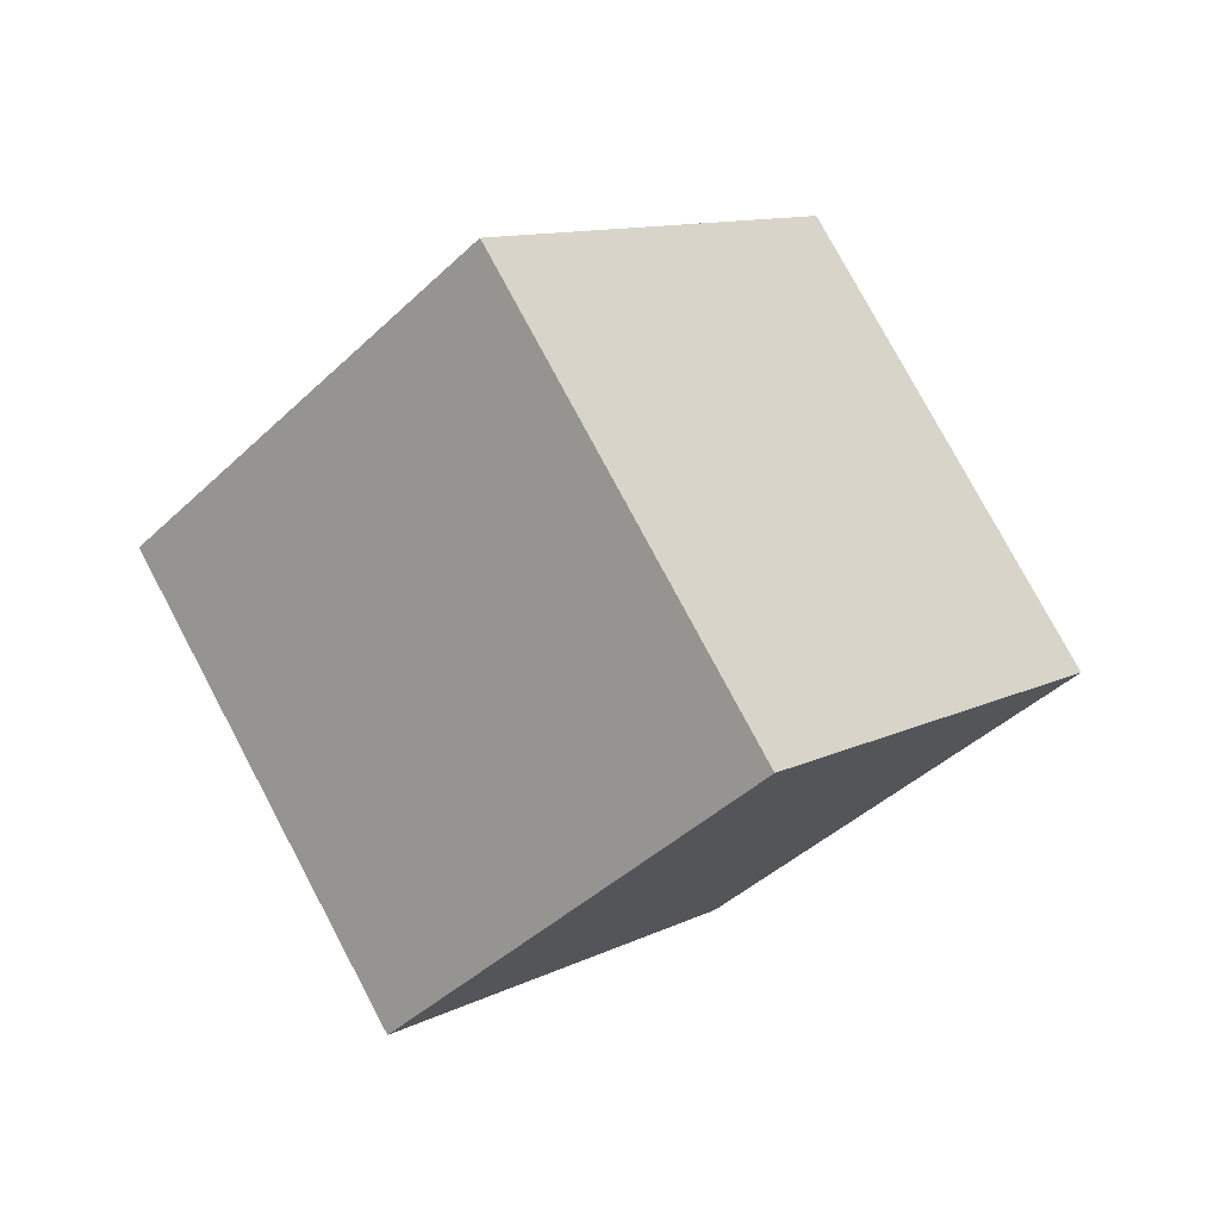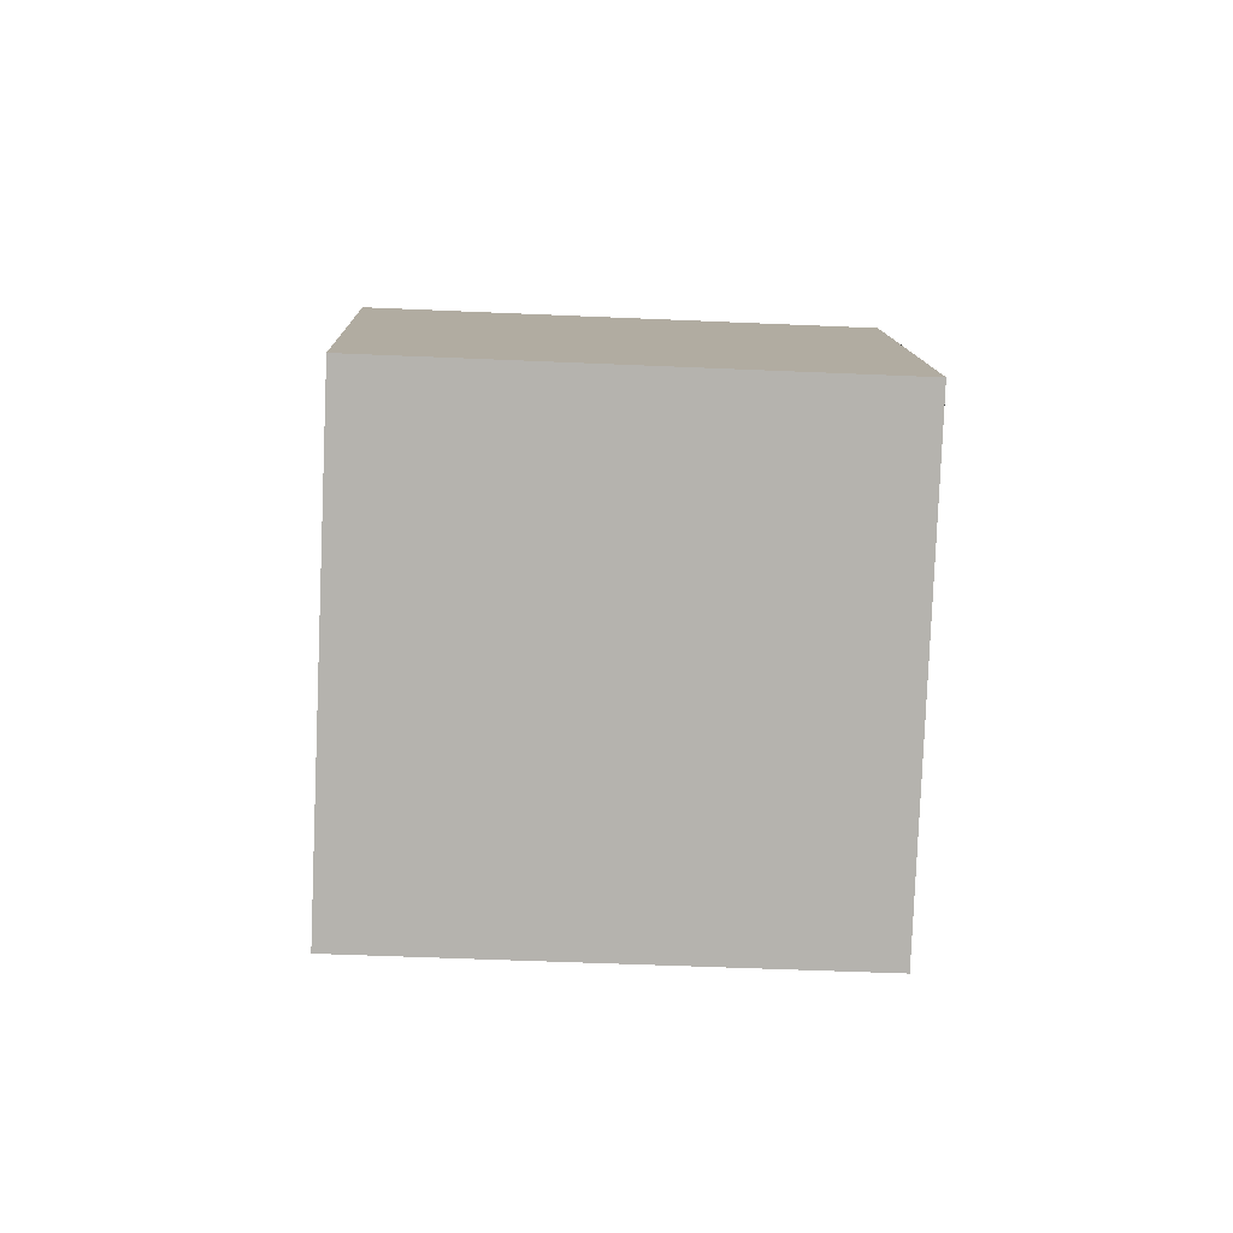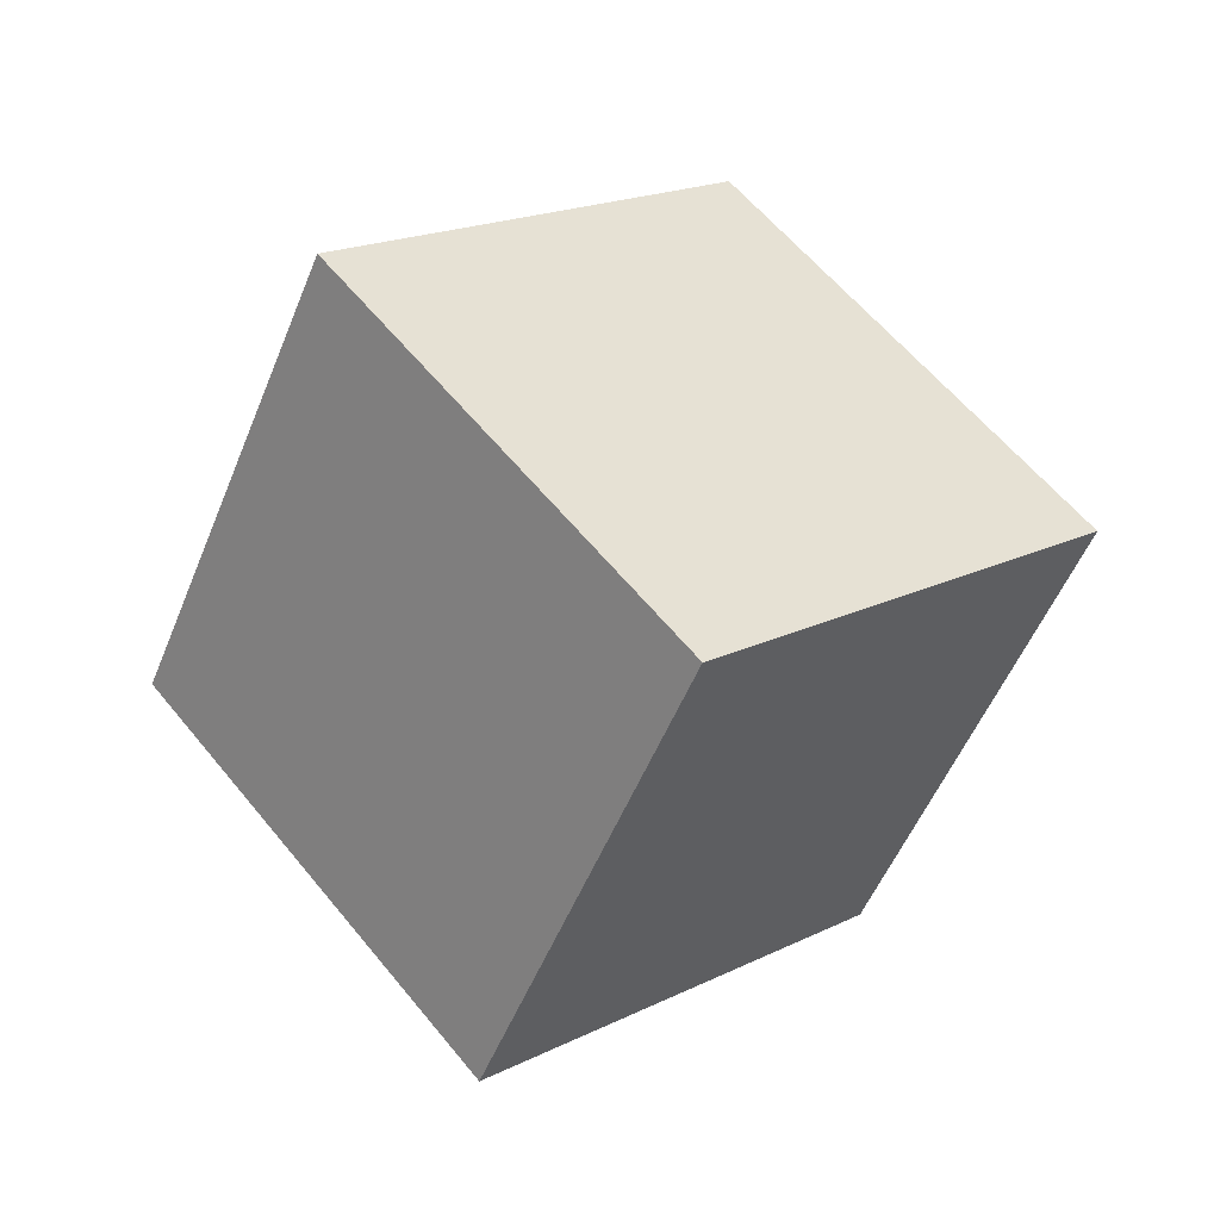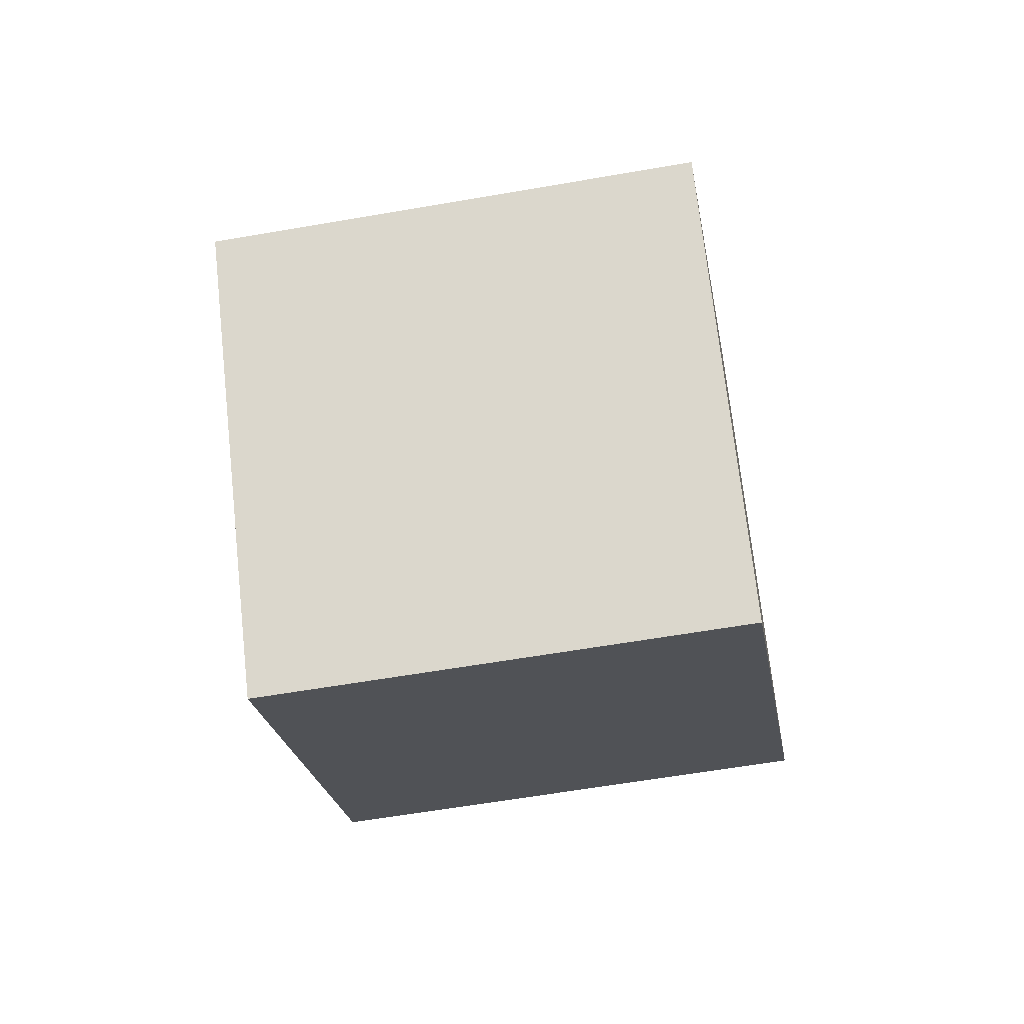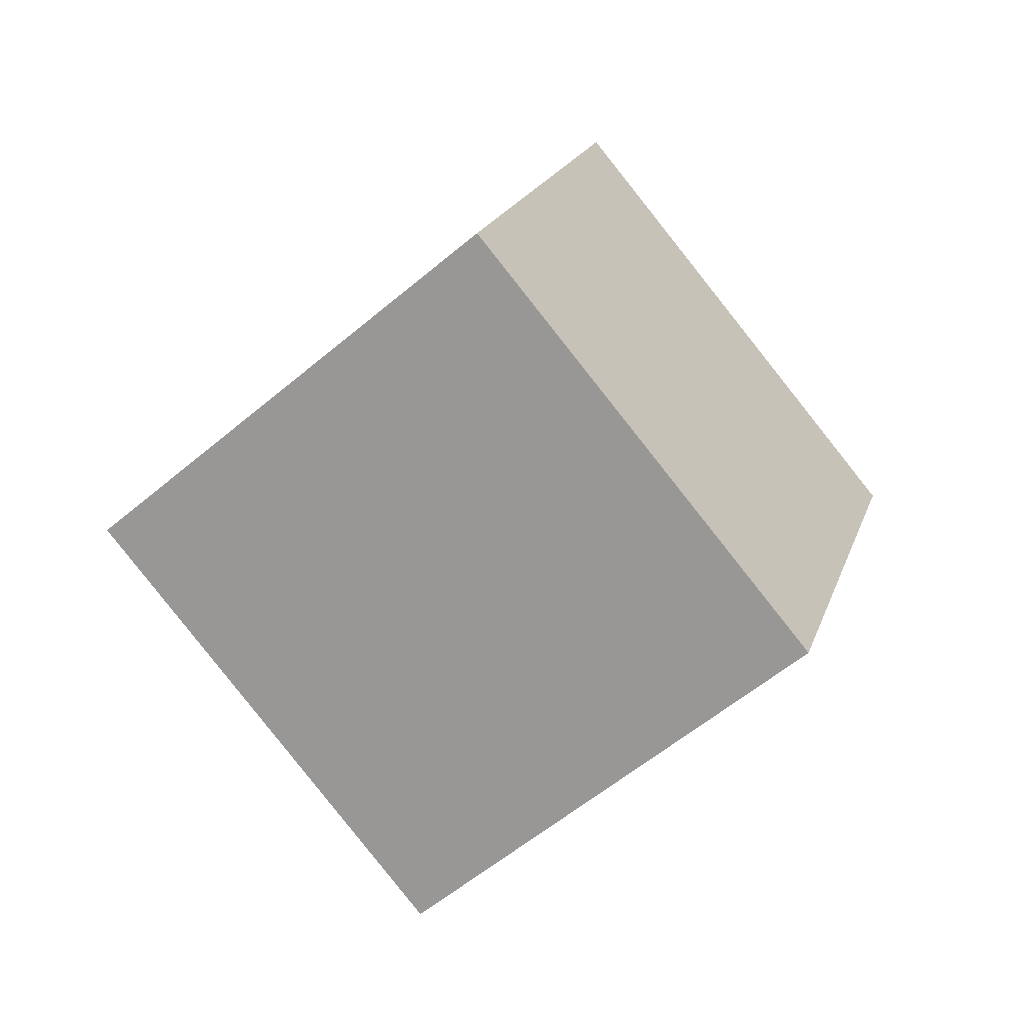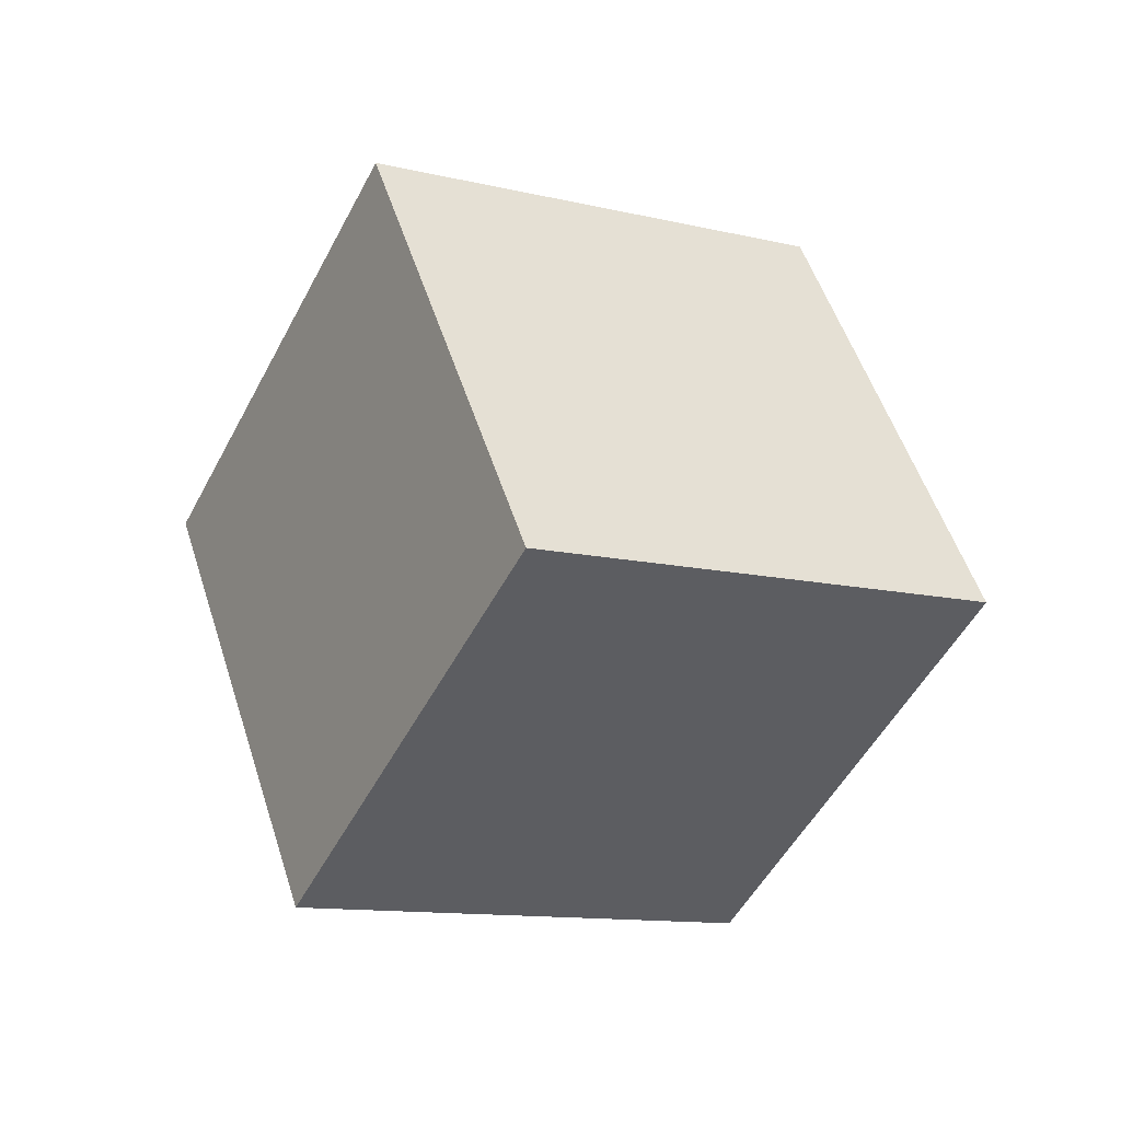
<metadata>
{"format":"obj","ext":"obj","renderer":"f3d","projection":"perspective","resolution":1024,"background":"white","views":[{"elev":13.6,"azim":-98.5,"up":"+Z"},{"elev":48.0,"azim":-45.2,"up":"+Z"},{"elev":-76.0,"azim":-172.5,"up":"+Y"},{"elev":-73.6,"azim":-35.6,"up":"+Z"},{"elev":-18.2,"azim":-23.6,"up":"+Y"},{"elev":-5.5,"azim":-77.4,"up":"+Z"}]}
</metadata>
<code>
o Cube
v -0.7747 0.5436 1.451
v 0.3086 1.69 0.2209
v -0.6241 0.8826 -1.353
v -1.707 -0.2638 -0.1236
v 0.6241 -0.8826 1.353
v 1.707 0.2638 0.1236
v 0.7747 -0.5436 -1.451
v -0.3086 -1.69 -0.2209
f 1 2 3 4
f 5 8 7 6
f 1 5 6 2
f 2 6 7 3
f 3 7 8 4
f 5 1 4 8

</code>
